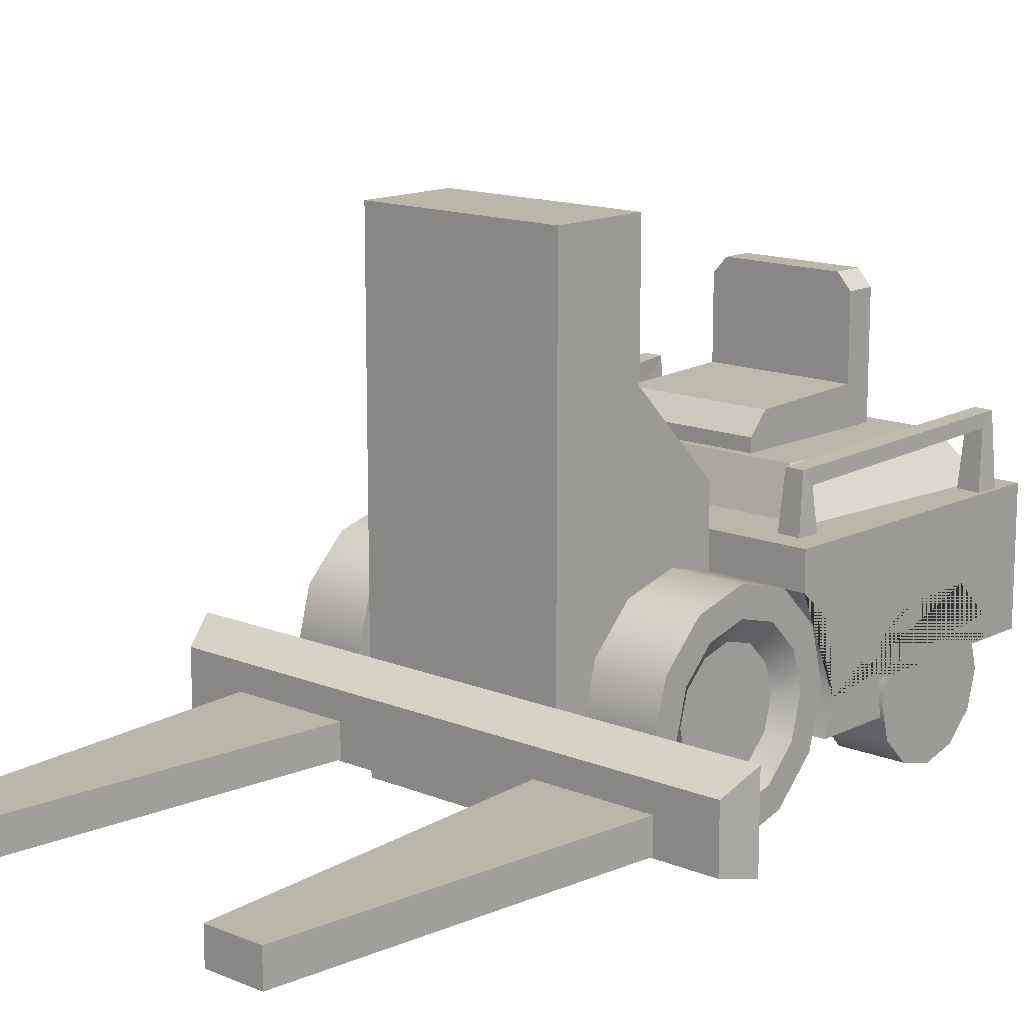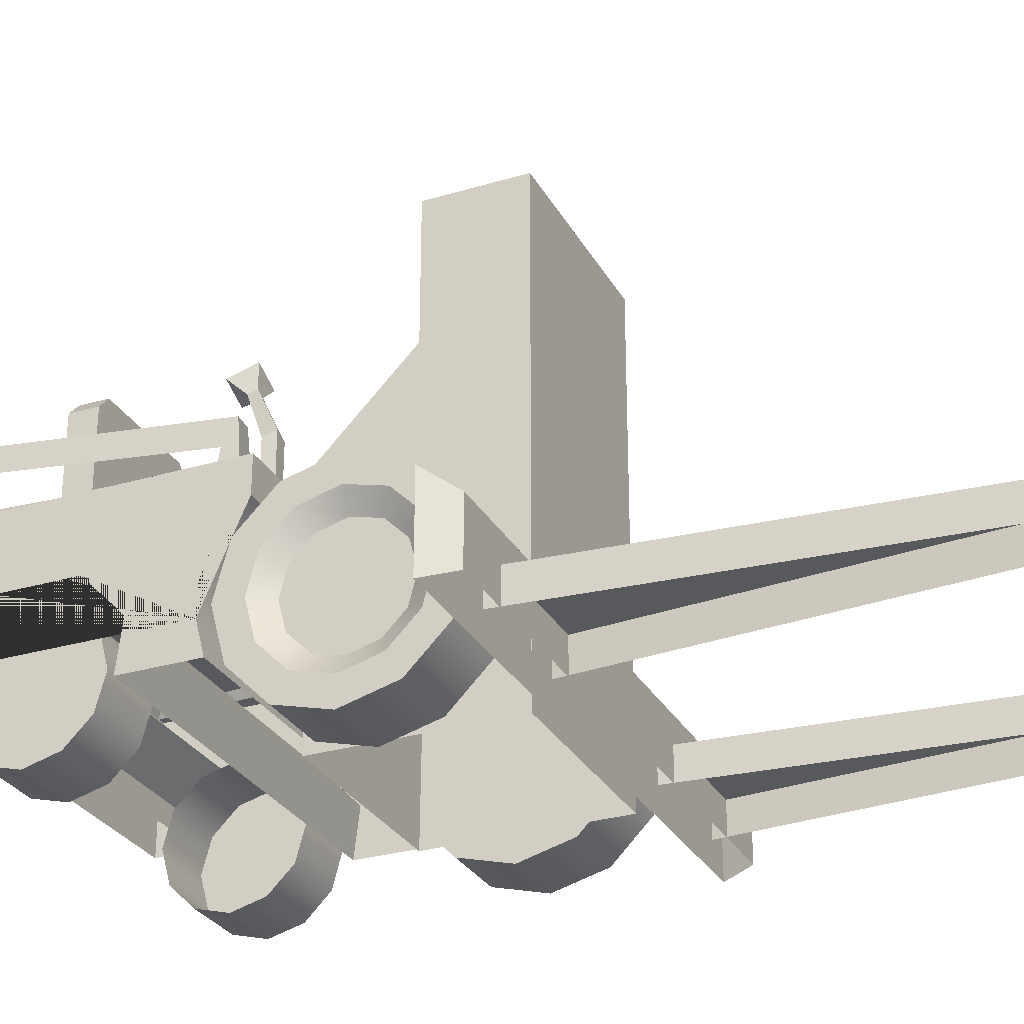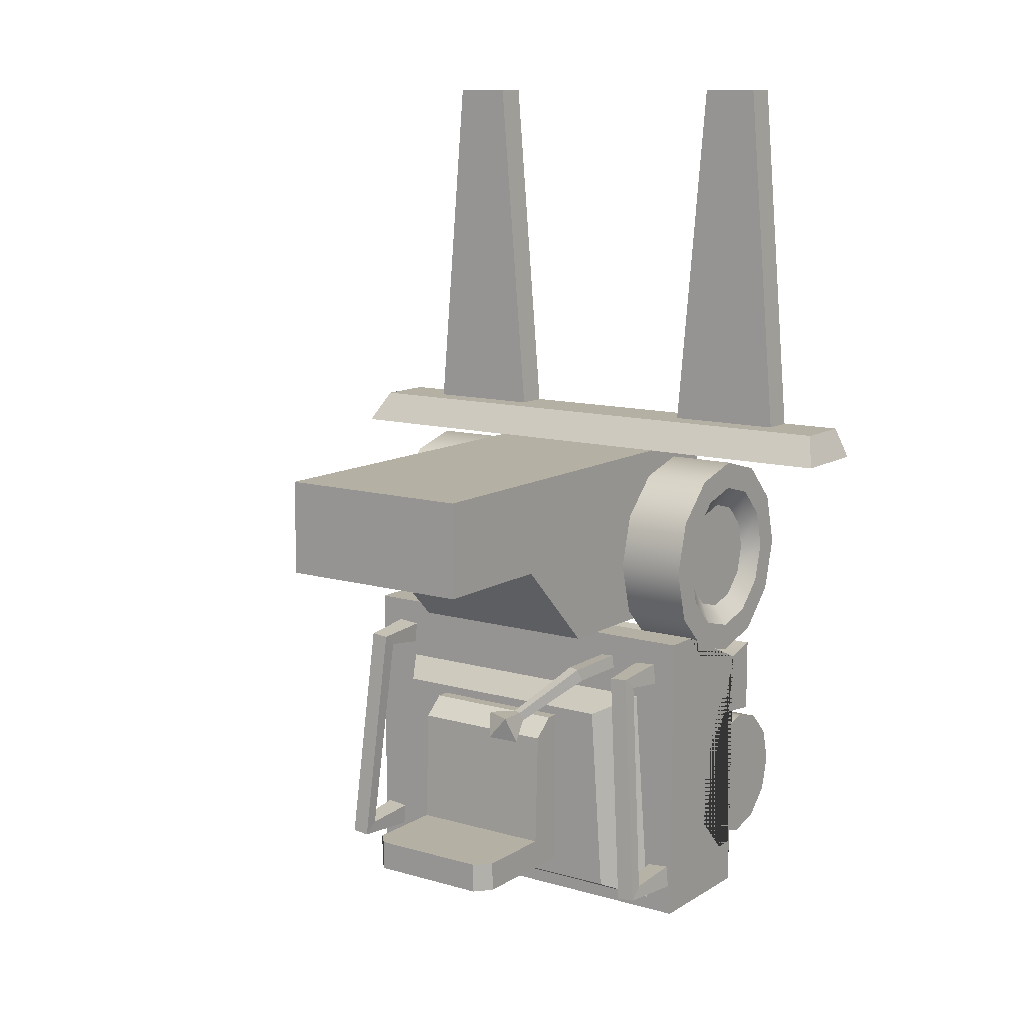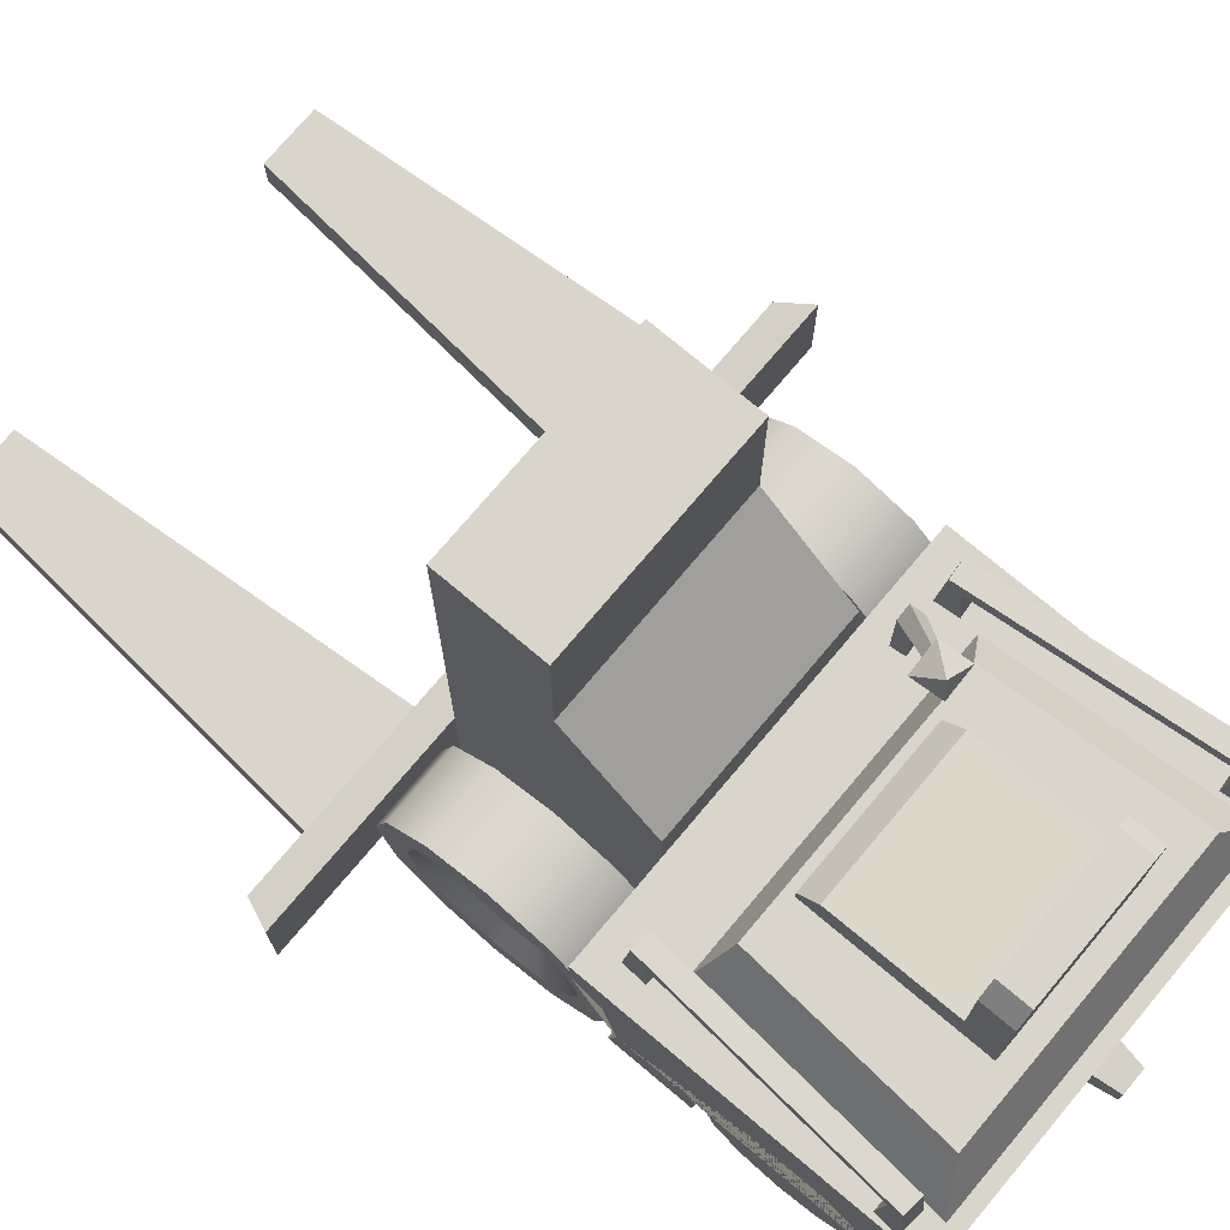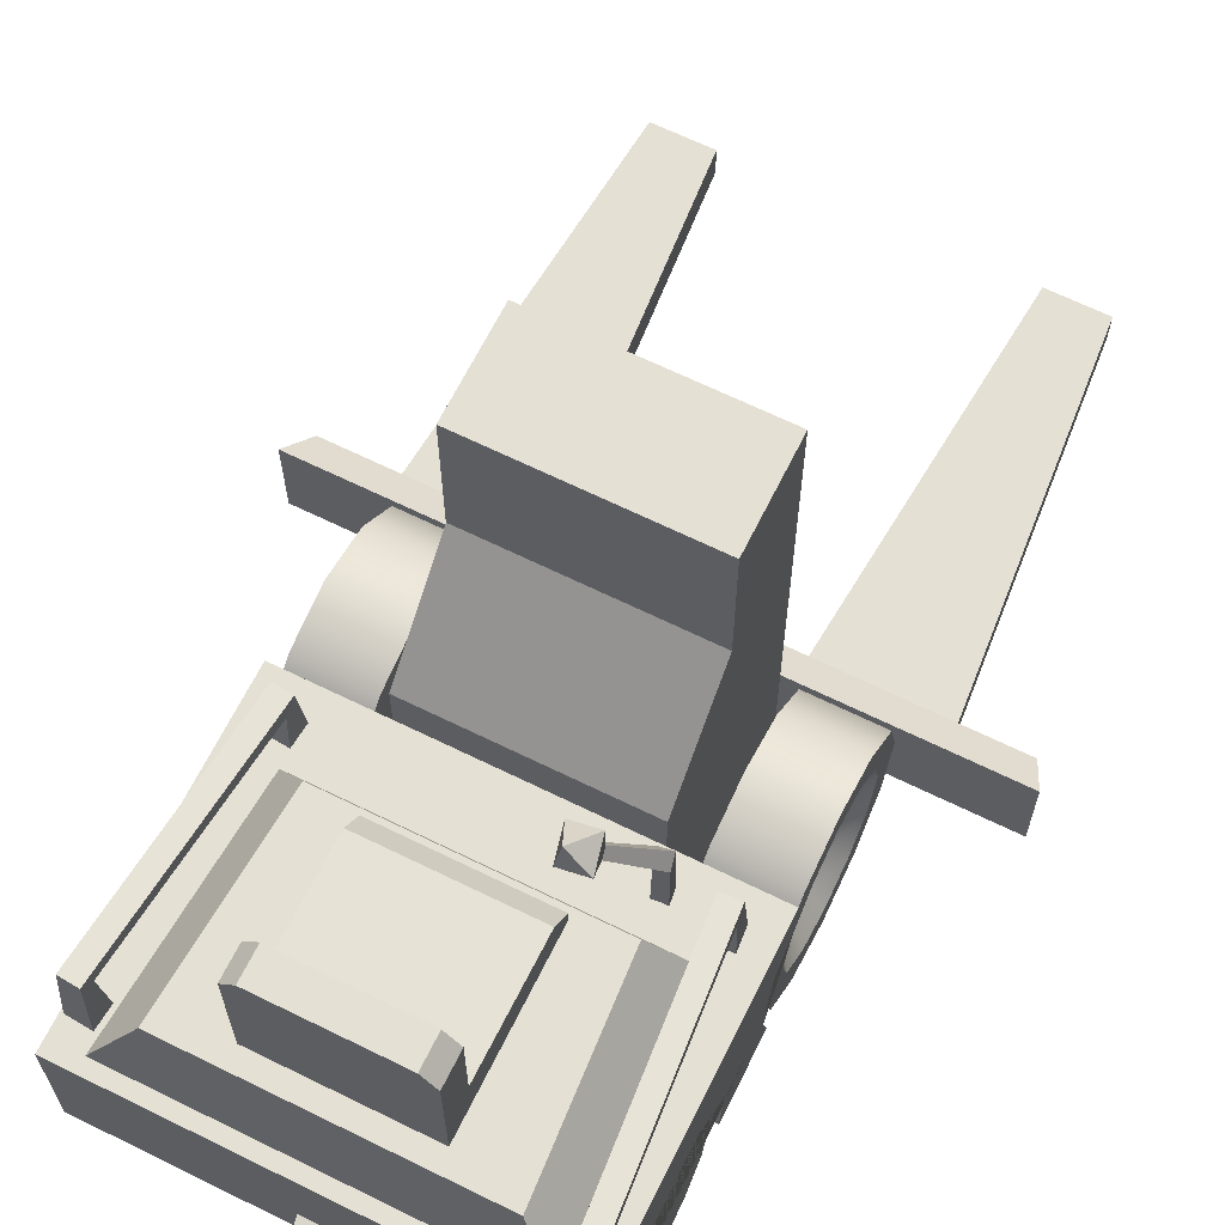
<metadata>
{"format":"obj","ext":"obj","renderer":"f3d","projection":"perspective","resolution":1024,"background":"white","views":[{"elev":14.0,"azim":42.3,"up":"+Y"},{"elev":-29.0,"azim":-66.0,"up":"+Y"},{"elev":11.4,"azim":-145.1,"up":"+Z"},{"elev":74.3,"azim":130.1,"up":"+Y"},{"elev":65.7,"azim":-153.7,"up":"+Y"}]}
</metadata>
<code>
o loader
v 0.08709 0.01024 0.213
v 0.08709 0.4362 0.213
v -0.09346 0.01024 0.213
v -0.09346 0.4362 0.213
v 0.08709 0.01024 0.04596
v 0.08709 0.4362 0.1273
v -0.09346 0.01024 0.04596
v -0.09346 0.4362 0.1273
v 0.08709 0.315 0.213
v -0.09346 0.315 0.213
v -0.09346 0.315 0.1273
v 0.08709 0.315 0.1273
v -0.09346 0.234 0.213
v -0.09346 0.234 0.04752
v 0.08709 0.234 0.04752
v 0.08709 0.234 0.213
v 0.1725 0.1981 0.04614
v 0.1725 0.1065 0.00916
v 0.1725 0.1432 0.01986
v 0.1725 0.1981 -0.2256
v 0.1725 0.08093 0.00916
v 0.1065 0.186 0.1127
v 0.1065 0.1734 0.1601
v 0.1065 0.1387 0.1947
v 0.1065 0.09136 0.2074
v 0.1065 0.04402 0.1947
v 0.1065 0.009363 0.1601
v 0.1065 -0.003322 0.1127
v 0.1065 0.009363 0.0654
v 0.1065 0.04402 0.03075
v 0.1065 0.09136 0.01806
v 0.1065 0.1387 0.03075
v 0.1065 0.1734 0.0654
v 0.1725 0.0948 -0.04611
v 0.1725 0.1328 -0.1529
v 0.1725 0.1015 -0.1856
v 0.1725 0.08166 -0.1856
v 0.1725 0.08166 -0.2256
v 0.1725 0.1661 0.04614
v 0.1725 0.05101 -0.05107
v 0.1725 0.05101 0.01694
v 0.1725 0.1328 -0.08318
v -0.1789 0.08093 0.00916
v -0.1789 0.1661 0.04614
v -0.1789 0.1981 0.04614
v -0.1789 0.1065 0.00916
v -0.1789 0.05101 -0.05107
v -0.1789 0.05101 0.01694
v -0.1789 0.1432 0.01986
v -0.1789 0.1981 -0.2256
v -0.1789 0.0948 -0.04611
v -0.1789 0.1328 -0.08318
v -0.1789 0.1328 -0.1529
v -0.1789 0.1015 -0.1856
v -0.1789 0.08166 -0.1856
v -0.1789 0.08166 -0.2256
v 0.1364 0.1908 -0.008674
v 0.1052 0.2373 -0.02388
v -0.1428 0.1908 -0.008675
v -0.1115 0.2373 -0.02388
v 0.1518 0.1908 -0.2175
v 0.1171 0.2373 -0.1948
v -0.1582 0.1908 -0.2175
v -0.1235 0.2373 -0.1948
v -0.06951 0.2493 -0.03176
v -0.06951 0.229 -0.03176
v 0.06313 0.2493 -0.03176
v 0.06313 0.229 -0.03176
v 0.06313 0.229 -0.1783
v 0.06313 0.2493 -0.1783
v -0.06951 0.229 -0.1783
v -0.06951 0.2493 -0.1783
v 0.06313 0.2679 -0.04821
v -0.06951 0.2679 -0.04821
v -0.06951 0.2716 -0.1517
v 0.06313 0.2716 -0.1517
v -0.06951 0.3438 -0.1783
v -0.05705 0.3575 -0.1783
v 0.05068 0.3575 -0.1783
v 0.06313 0.3438 -0.1783
v -0.05705 0.3575 -0.1517
v -0.06951 0.3438 -0.1517
v 0.06313 0.3438 -0.1517
v 0.05068 0.3575 -0.1517
v 0.1508 0.1893 0.02496
v 0.1489 0.2466 0.01941
v 0.1296 0.1893 0.02311
v 0.1325 0.2466 0.01798
v 0.1527 0.1893 0.003765
v 0.1498 0.234 0.008893
v 0.1315 0.1893 0.00191
v 0.1334 0.234 0.007462
v 0.1491 0.1895 -0.2
v 0.1511 0.2596 -0.1944
v 0.1703 0.1895 -0.1981
v 0.1674 0.2596 -0.193
v 0.1473 0.1895 -0.1788
v 0.1502 0.247 -0.1839
v 0.1685 0.1895 -0.1769
v 0.1665 0.247 -0.1825
v -0.1129 0.186 0.1127
v -0.1129 0.1734 0.1601
v -0.1129 0.1387 0.1947
v -0.1129 0.09136 0.2074
v -0.1129 0.04402 0.1947
v -0.1129 0.009363 0.1601
v -0.1129 -0.003322 0.1127
v -0.1129 0.009363 0.0654
v -0.1129 0.04402 0.03075
v -0.1129 0.09136 0.01806
v -0.1129 0.1387 0.03075
v -0.1129 0.1734 0.0654
v -0.1572 0.1893 0.02496
v -0.1552 0.2466 0.01941
v -0.136 0.1893 0.02311
v -0.1389 0.2466 0.01798
v -0.159 0.1893 0.003765
v -0.1561 0.234 0.008893
v -0.1378 0.1893 0.00191
v -0.1398 0.234 0.007462
v -0.1555 0.1895 -0.2
v -0.1574 0.2596 -0.1944
v -0.1767 0.1895 -0.1981
v -0.1738 0.2596 -0.193
v -0.1536 0.1895 -0.1788
v -0.1565 0.247 -0.1839
v -0.1748 0.1895 -0.1769
v -0.1729 0.247 -0.1825
v -0.1102 0.1624 0.02599
v -0.1092 0.2598 0.02476
v -0.1114 0.1624 0.01362
v -0.09785 0.1624 0.02483
v -0.09785 0.2548 0.02483
v -0.099 0.1624 0.01246
v -0.1 0.2497 0.01369
v -0.1114 0.2548 0.01362
v -0.08326 0.313 -0.01606
v -0.07538 0.3095 -0.01601
v -0.07387 0.313 -0.008274
v -0.08176 0.3165 -0.008322
v -0.0816 0.3396 -0.008511
v -0.08633 0.3286 -0.03281
v -0.06158 0.3177 -0.03265
v -0.05685 0.3286 -0.008359
v -0.0654 0.3425 -0.02805
v 0.01128 0.08973 -0.2216
v 0.01128 0.1187 -0.2216
v -0.01766 0.08973 -0.2216
v -0.01766 0.1187 -0.2216
v 0.007333 0.09368 -0.2481
v 0.007333 0.1147 -0.2481
v -0.01371 0.09368 -0.2481
v -0.01371 0.1147 -0.2481
f 9 2 4 10
f 10 4 8 11
f 11 8 6 12
f 12 6 2 9
f 15 12 9 16
f 8 4 2 6
f 14 11 12 15
f 13 10 11 14
f 16 9 10 13
f 1 16 13 3
f 3 13 14 7
f 7 14 15 5
f 5 15 16 1
f 21 41 40 34 42 35 36 37 38 20 17 39 19 18
f 44 39 17 45
f 44 49 19 39
f 49 46 18 19
f 18 46 43 21
f 43 48 41 21
f 40 47 51 34
f 34 51 52 42
f 35 53 54 36
f 36 54 55 37
f 43 46 49 44 45 50 56 55 54 53 52 51 47 48
f 38 56 50 20
f 17 20 50 45
f 23 22 33 32 31 30 29 28 27 26 25 24
f 57 58 60 59
f 59 60 64 63
f 63 64 62 61
f 61 62 58 57
f 68 67 65 66
f 64 60 58 62
f 66 65 72 71
f 71 72 70 69
f 69 70 67 68
f 75 74 73 76
f 65 67 73 74
f 67 70 76 73
f 72 65 74 75
f 72 75 82 77
f 79 78 81 84
f 75 76 83 84 81 82
f 76 70 80 83
f 77 82 81 78
f 83 80 79 84
f 70 72 77 78 79 80
f 85 86 88 87
f 87 88 92 91
f 91 92 90 89
f 89 90 86 85
f 93 94 96 95
f 90 100 96 86
f 95 96 100 99
f 99 100 98 97
f 97 98 94 93
f 86 96 94 88
f 88 94 98 92
f 102 103 104 105 106 107 108 109 110 111 112 101
f 113 115 116 114
f 115 119 120 116
f 119 117 118 120
f 117 113 114 118
f 121 123 124 122
f 118 114 124 128
f 123 127 128 124
f 127 125 126 128
f 125 121 122 126
f 114 116 122 124
f 116 120 126 122
f 129 130 136 131
f 131 136 135 134
f 134 135 133 132
f 132 133 130 129
f 135 136 137 138
f 133 135 138 139
f 136 130 140 137
f 130 133 139 140
f 140 139 144 141
f 144 143 145
f 138 137 142 143
f 139 138 143 144
f 137 140 141 142
f 142 141 145
f 141 144 145
f 143 142 145
f 148 149 153 152
f 152 153 151 150
f 150 151 147 146
f 153 149 147 151
o loader_pitchfork
v 0.2524 0.02898 0.2406
v 0.2524 0.08303 0.2406
v -0.2587 0.02898 0.2406
v -0.2587 0.08303 0.2406
v 0.2636 0.02363 0.2129
v 0.2636 0.1024 0.2129
v -0.27 0.02363 0.2129
v -0.27 0.1024 0.2129
v 0.1695 0.03017 0.5657
v 0.1695 0.05926 0.5657
v 0.1184 0.03017 0.5657
v 0.1184 0.05926 0.5657
v 0.1981 0.03017 0.2287
v 0.1981 0.05926 0.2287
v 0.08975 0.03017 0.2287
v 0.08975 0.05926 0.2287
v -0.1759 0.03017 0.5657
v -0.1759 0.05926 0.5657
v -0.1247 0.03017 0.5657
v -0.1247 0.05926 0.5657
v -0.2045 0.03017 0.2287
v -0.2045 0.05926 0.2287
v -0.09613 0.03017 0.2287
v -0.09613 0.05926 0.2287
f 154 155 157 156
f 156 157 161 160
f 160 161 159 158
f 158 159 155 154
f 161 157 155 159
f 162 163 165 164
f 164 165 169 168
f 166 167 163 162
f 169 165 163 167
f 170 172 173 171
f 172 176 177 173
f 174 170 171 175
f 177 175 171 173
o loader_F_L_wheel
v 0.1065 0.186 0.1127
v 0.1065 0.1734 0.1601
v 0.1065 0.1387 0.1947
v 0.1065 0.09136 0.2074
v 0.1065 0.04402 0.1947
v 0.1065 0.009363 0.1601
v 0.1065 -0.003322 0.1127
v 0.1065 0.009363 0.0654
v 0.1065 0.04402 0.03075
v 0.1065 0.09136 0.01806
v 0.1065 0.1387 0.03075
v 0.1065 0.1734 0.0654
v 0.169 0.186 0.1127
v 0.169 0.1734 0.1601
v 0.169 0.1387 0.1947
v 0.169 0.09136 0.2074
v 0.169 0.04402 0.1947
v 0.169 0.009363 0.1601
v 0.169 -0.003322 0.1127
v 0.169 0.009363 0.0654
v 0.169 0.04402 0.03075
v 0.169 0.09136 0.01806
v 0.169 0.1387 0.03075
v 0.169 0.1734 0.0654
v 0.169 0.1608 0.1127
v 0.169 0.1515 0.1475
v 0.169 0.1261 0.1729
v 0.169 0.09136 0.1822
v 0.169 0.05664 0.1729
v 0.169 0.03122 0.1475
v 0.169 0.02192 0.1127
v 0.169 0.03122 0.07802
v 0.169 0.05664 0.0526
v 0.169 0.09136 0.0433
v 0.169 0.1261 0.0526
v 0.169 0.1515 0.07802
v 0.1569 0.1423 0.1127
v 0.1569 0.1355 0.1382
v 0.1569 0.1168 0.1569
v 0.1569 0.09136 0.1637
v 0.1569 0.06588 0.1569
v 0.1569 0.04723 0.1382
v 0.1569 0.0404 0.1127
v 0.1569 0.04723 0.08726
v 0.1569 0.06588 0.06861
v 0.1569 0.09136 0.06179
v 0.1569 0.1168 0.06861
v 0.1569 0.1355 0.08726
f 184 185 197 196
f 181 182 194 193
f 188 189 201 200
f 178 179 191 190
f 185 186 198 197
f 182 183 195 194
f 189 178 190 201
f 179 180 192 191
f 186 187 199 198
f 183 184 196 195
f 180 181 193 192
f 187 188 200 199
f 193 194 206 205
f 200 201 213 212
f 190 191 203 202
f 197 198 210 209
f 194 195 207 206
f 201 190 202 213
f 191 192 204 203
f 198 199 211 210
f 195 196 208 207
f 192 193 205 204
f 199 200 212 211
f 196 197 209 208
f 208 209 221 220
f 205 206 218 217
f 212 213 225 224
f 202 203 215 214
f 209 210 222 221
f 206 207 219 218
f 213 202 214 225
f 203 204 216 215
f 210 211 223 222
f 207 208 220 219
f 204 205 217 216
f 211 212 224 223
f 215 216 217 218 219 220 221 222 223 224 225 214
o loader_F_R_wheel
v -0.1129 0.186 0.1127
v -0.1129 0.1734 0.1601
v -0.1129 0.1387 0.1947
v -0.1129 0.09136 0.2074
v -0.1129 0.04402 0.1947
v -0.1129 0.009363 0.1601
v -0.1129 -0.003322 0.1127
v -0.1129 0.009363 0.0654
v -0.1129 0.04402 0.03075
v -0.1129 0.09136 0.01806
v -0.1129 0.1387 0.03075
v -0.1129 0.1734 0.0654
v -0.1754 0.186 0.1127
v -0.1754 0.1734 0.1601
v -0.1754 0.1387 0.1947
v -0.1754 0.09136 0.2074
v -0.1754 0.04402 0.1947
v -0.1754 0.009363 0.1601
v -0.1754 -0.003322 0.1127
v -0.1754 0.009363 0.0654
v -0.1754 0.04402 0.03075
v -0.1754 0.09136 0.01806
v -0.1754 0.1387 0.03075
v -0.1754 0.1734 0.0654
v -0.1754 0.1608 0.1127
v -0.1754 0.1515 0.1475
v -0.1754 0.1261 0.1729
v -0.1754 0.09136 0.1822
v -0.1754 0.05664 0.1729
v -0.1754 0.03122 0.1475
v -0.1754 0.02192 0.1127
v -0.1754 0.03122 0.07802
v -0.1754 0.05664 0.0526
v -0.1754 0.09136 0.0433
v -0.1754 0.1261 0.0526
v -0.1754 0.1515 0.07802
v -0.1633 0.1423 0.1127
v -0.1633 0.1355 0.1382
v -0.1633 0.1168 0.1569
v -0.1633 0.09136 0.1637
v -0.1633 0.06588 0.1569
v -0.1633 0.04723 0.1382
v -0.1633 0.0404 0.1127
v -0.1633 0.04723 0.08726
v -0.1633 0.06588 0.06861
v -0.1633 0.09136 0.06179
v -0.1633 0.1168 0.06861
v -0.1633 0.1355 0.08726
f 232 244 245 233
f 229 241 242 230
f 236 248 249 237
f 226 238 239 227
f 233 245 246 234
f 230 242 243 231
f 237 249 238 226
f 227 239 240 228
f 234 246 247 235
f 231 243 244 232
f 228 240 241 229
f 235 247 248 236
f 241 253 254 242
f 248 260 261 249
f 238 250 251 239
f 245 257 258 246
f 242 254 255 243
f 249 261 250 238
f 239 251 252 240
f 246 258 259 247
f 243 255 256 244
f 240 252 253 241
f 247 259 260 248
f 244 256 257 245
f 256 268 269 257
f 253 265 266 254
f 260 272 273 261
f 250 262 263 251
f 257 269 270 258
f 254 266 267 255
f 261 273 262 250
f 251 263 264 252
f 258 270 271 259
f 255 267 268 256
f 252 264 265 253
f 259 271 272 260
f 263 262 273 272 271 270 269 268 267 266 265 264
o loader_rear_wheel
v 0.169 0.12 -0.1199
v 0.169 0.1118 -0.08918
v 0.169 0.08931 -0.06671
v 0.169 0.05862 -0.05849
v 0.169 0.02793 -0.06671
v 0.169 0.005459 -0.08918
v 0.169 -0.002765 -0.1199
v 0.169 0.005459 -0.1506
v 0.169 0.02793 -0.173
v 0.169 0.05862 -0.1813
v 0.169 0.08931 -0.173
v 0.169 0.1118 -0.1506
v 0.1094 0.12 -0.1199
v 0.1094 0.1118 -0.08918
v 0.1094 0.08931 -0.06671
v 0.1094 0.05862 -0.05849
v 0.1094 0.02793 -0.06671
v 0.1094 0.005459 -0.08918
v 0.1094 -0.002765 -0.1199
v 0.1094 0.005459 -0.1506
v 0.1094 0.02793 -0.173
v 0.1094 0.05862 -0.1813
v 0.1094 0.08931 -0.173
v 0.1094 0.1118 -0.1506
v -0.1754 0.12 -0.1199
v -0.1754 0.1118 -0.08918
v -0.1754 0.08931 -0.06671
v -0.1754 0.05862 -0.05849
v -0.1754 0.02793 -0.06671
v -0.1754 0.005459 -0.08918
v -0.1754 -0.002765 -0.1199
v -0.1754 0.005459 -0.1506
v -0.1754 0.02793 -0.173
v -0.1754 0.05862 -0.1813
v -0.1754 0.08931 -0.173
v -0.1754 0.1118 -0.1506
v -0.1158 0.12 -0.1199
v -0.1158 0.1118 -0.08918
v -0.1158 0.08931 -0.06671
v -0.1158 0.05862 -0.05849
v -0.1158 0.02793 -0.06671
v -0.1158 0.005459 -0.08918
v -0.1158 -0.002765 -0.1199
v -0.1158 0.005459 -0.1506
v -0.1158 0.02793 -0.173
v -0.1158 0.05862 -0.1813
v -0.1158 0.08931 -0.173
v -0.1158 0.1118 -0.1506
f 276 275 287 288
f 283 282 294 295
f 280 279 291 292
f 277 276 288 289
f 284 283 295 296
f 281 280 292 293
f 278 277 289 290
f 285 284 296 297
f 275 274 286 287
f 282 281 293 294
f 279 278 290 291
f 274 285 297 286
f 275 276 277 278 279 280 281 282 283 284 285 274
f 300 312 311 299
f 307 319 318 306
f 304 316 315 303
f 301 313 312 300
f 308 320 319 307
f 305 317 316 304
f 302 314 313 301
f 309 321 320 308
f 299 311 310 298
f 306 318 317 305
f 303 315 314 302
f 298 310 321 309
f 299 298 309 308 307 306 305 304 303 302 301 300

</code>
